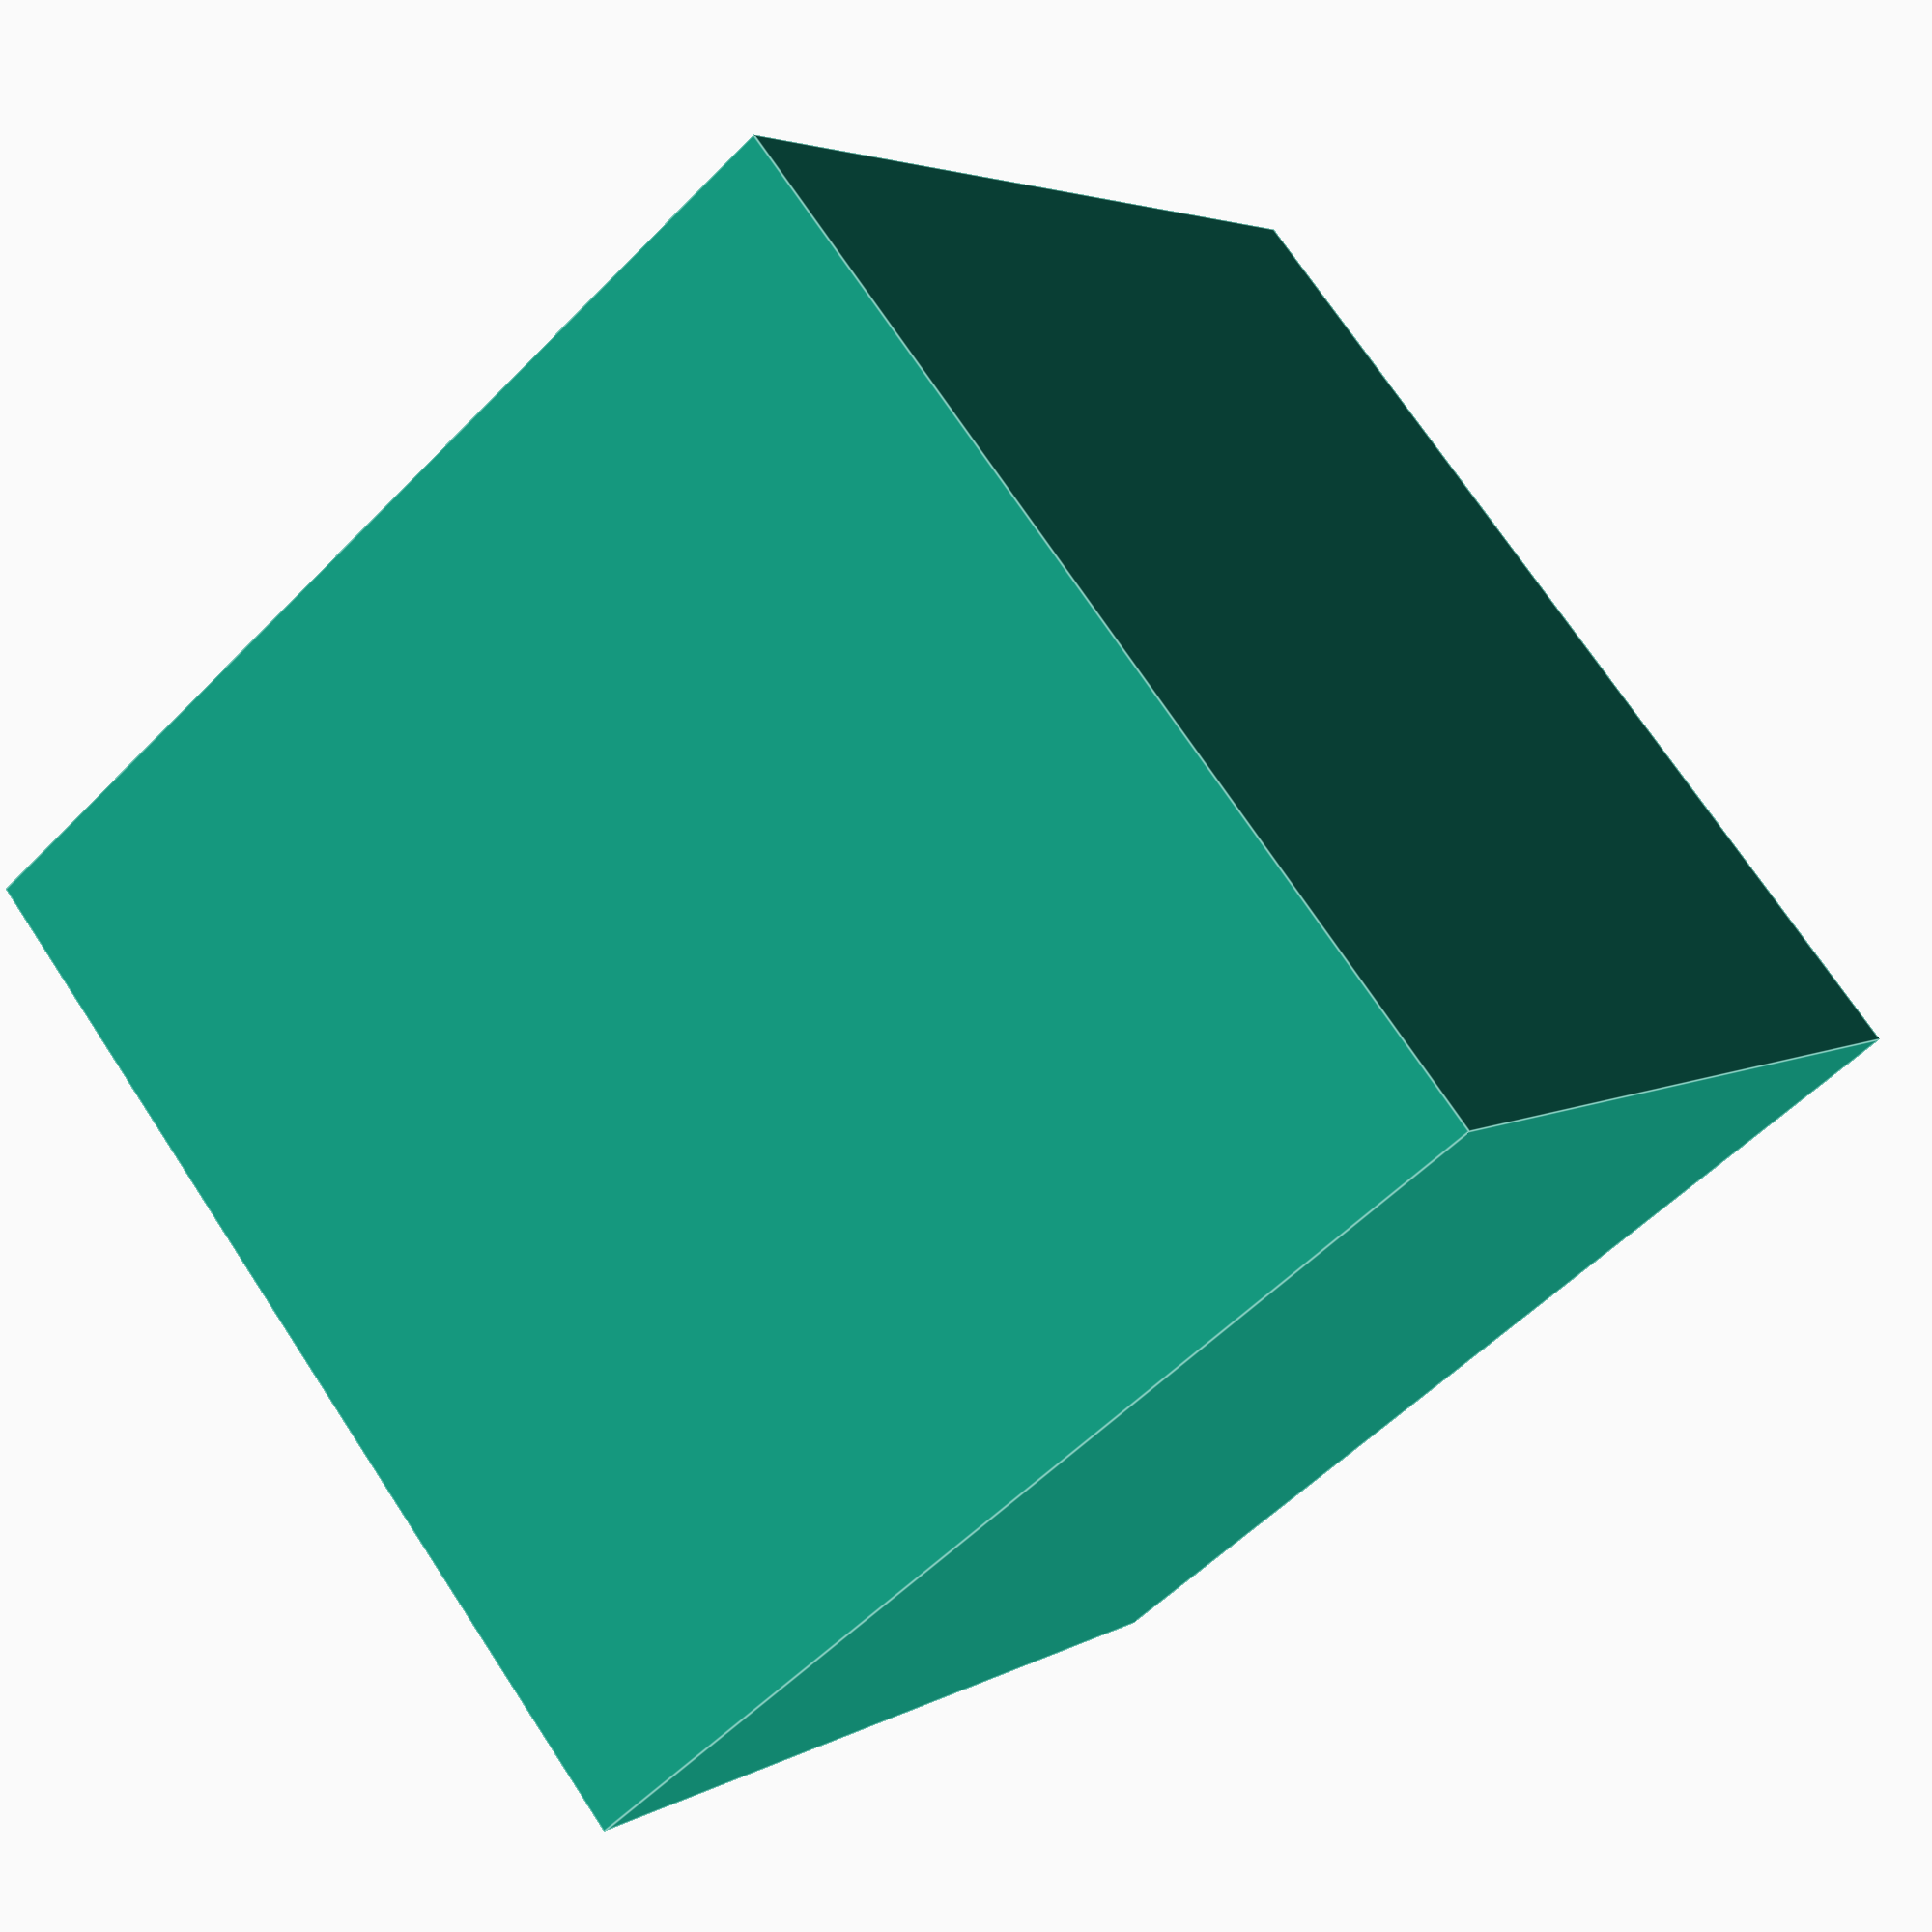
<openscad>
module transparent_cube(size, thickness) {
  difference() {
    cube([size, size, thickness]);
    translate([size/4, size/4, thickness/4])
      cube([size/2, size/2, thickness]);
  }
}

transparent_cube([10, 10, 1]);
</openscad>
<views>
elev=287.3 azim=304.8 roll=146.5 proj=p view=edges
</views>
